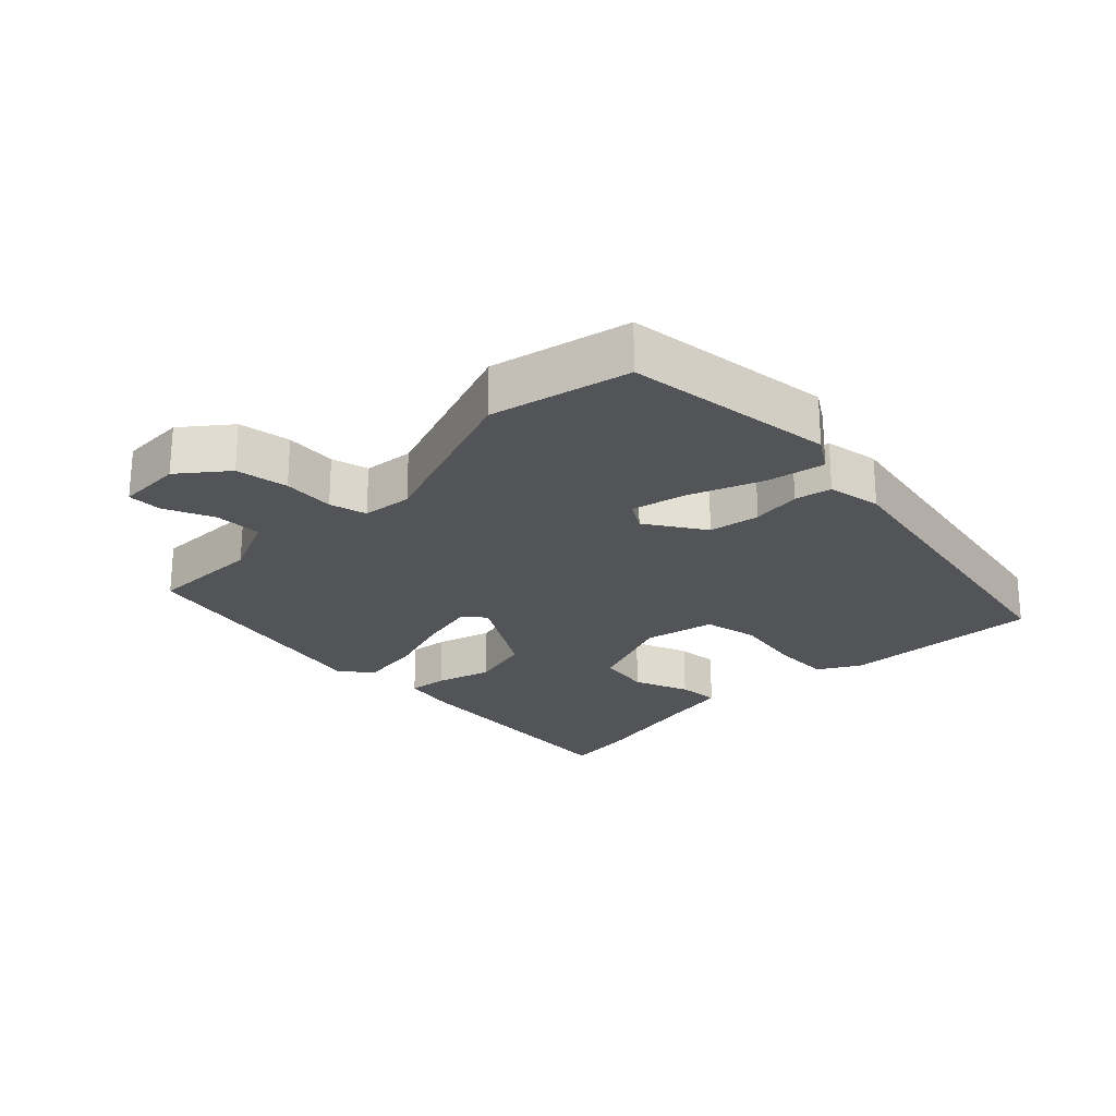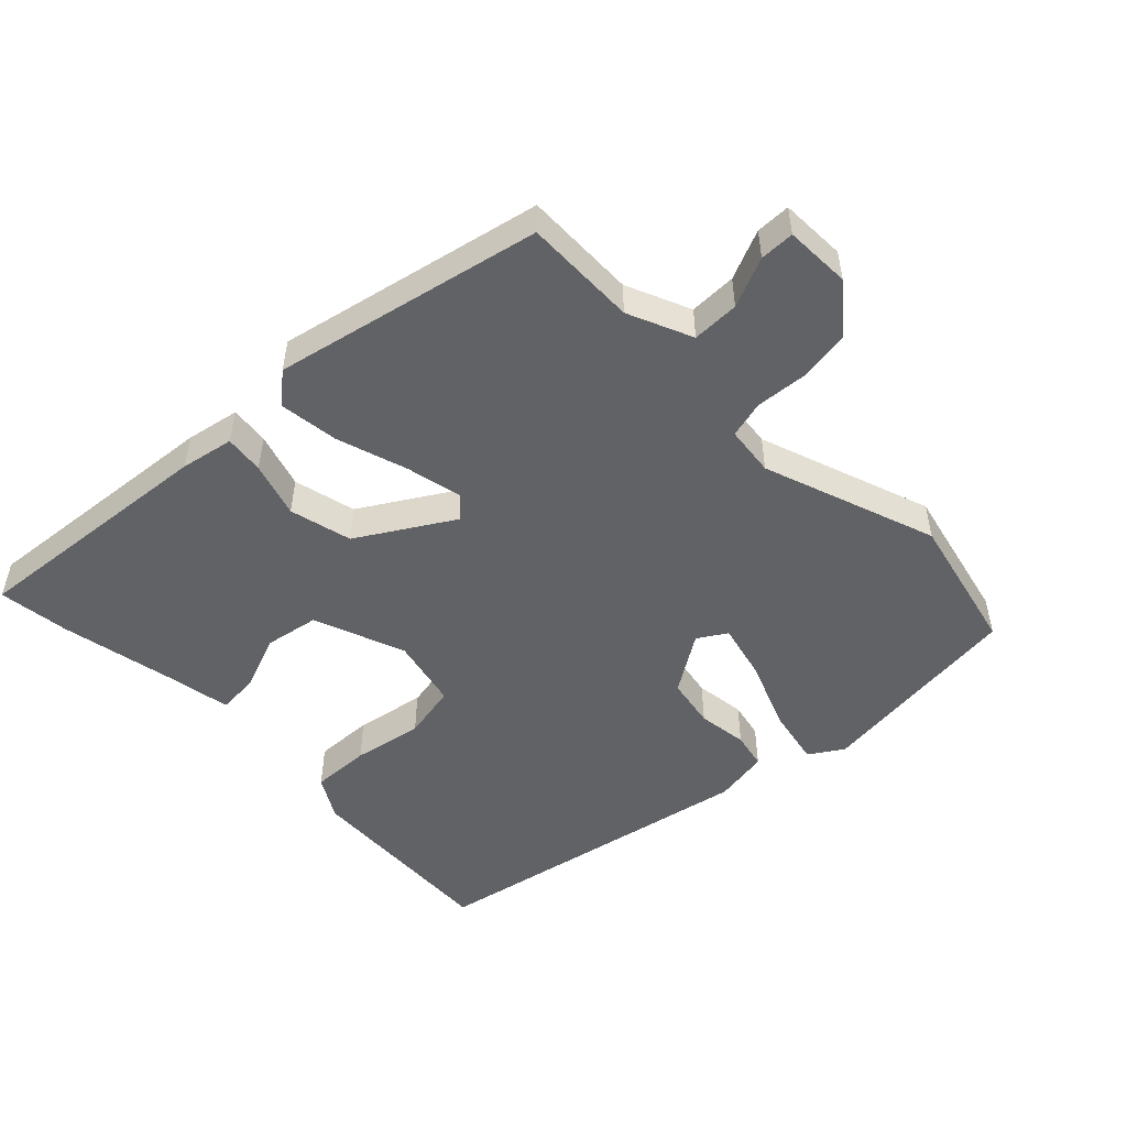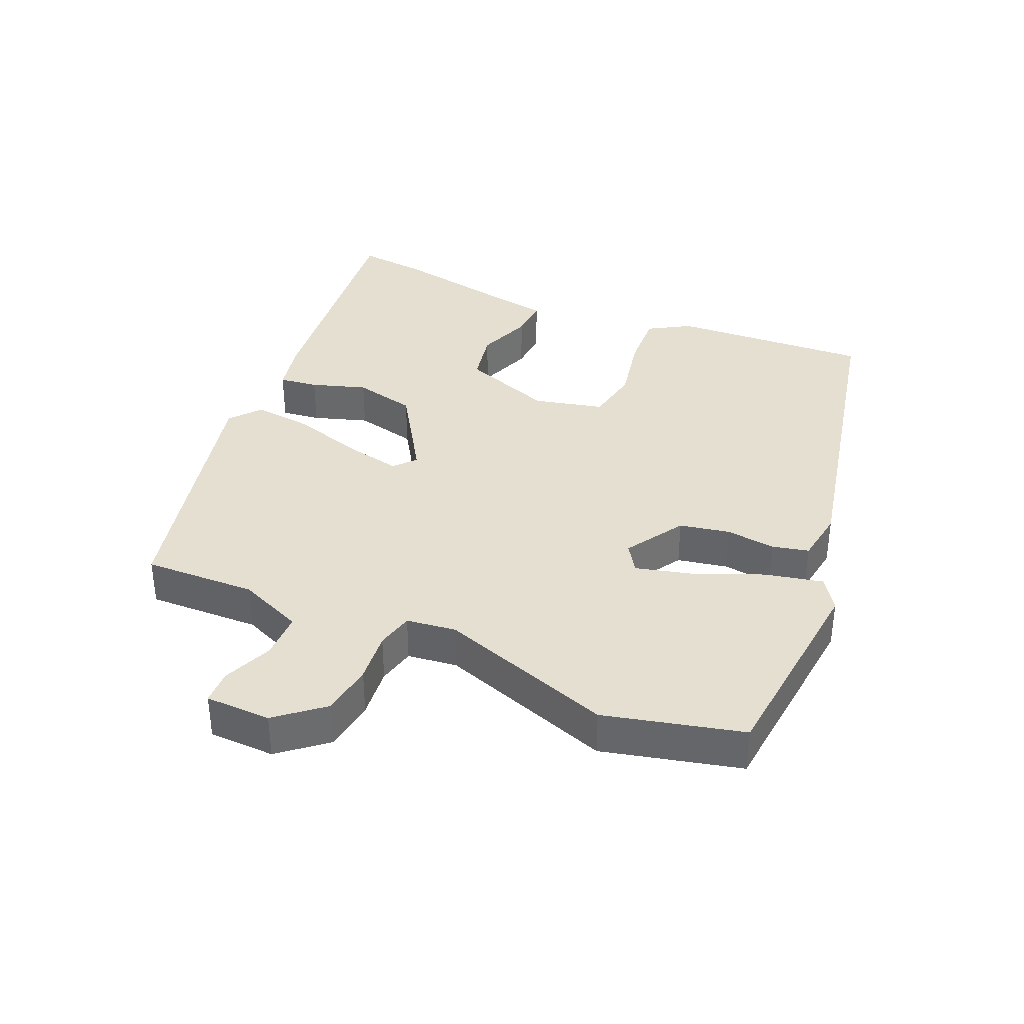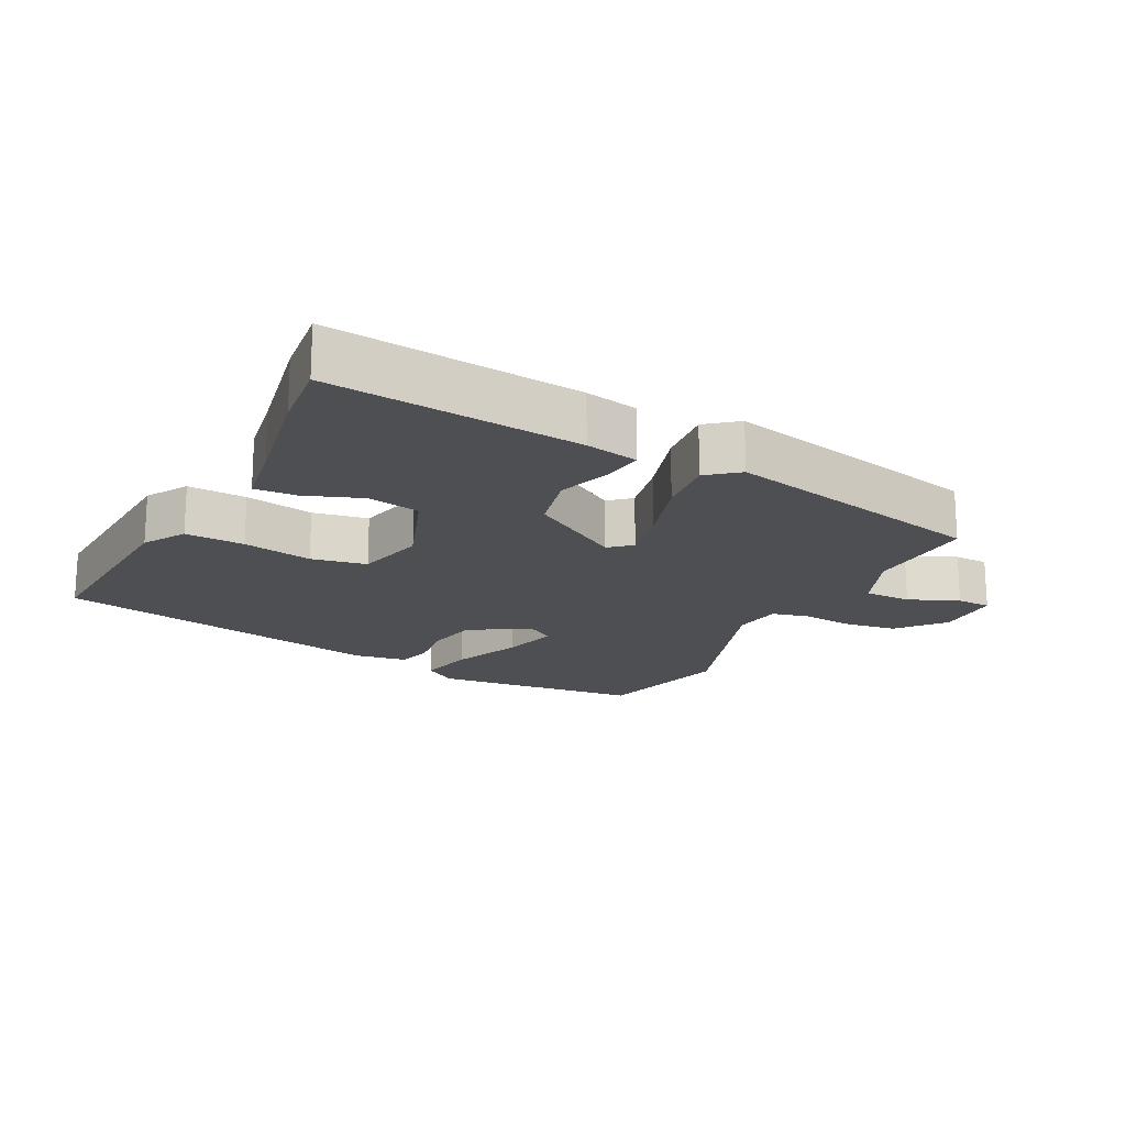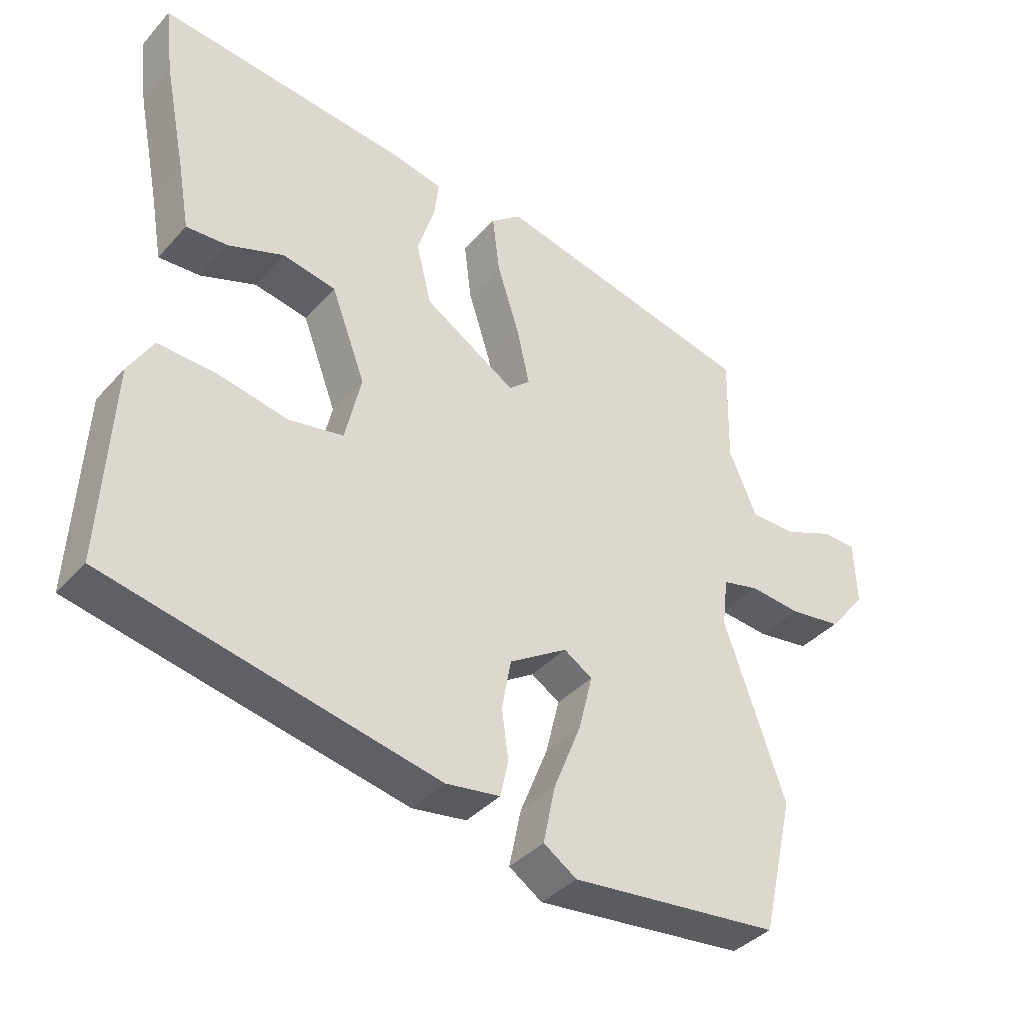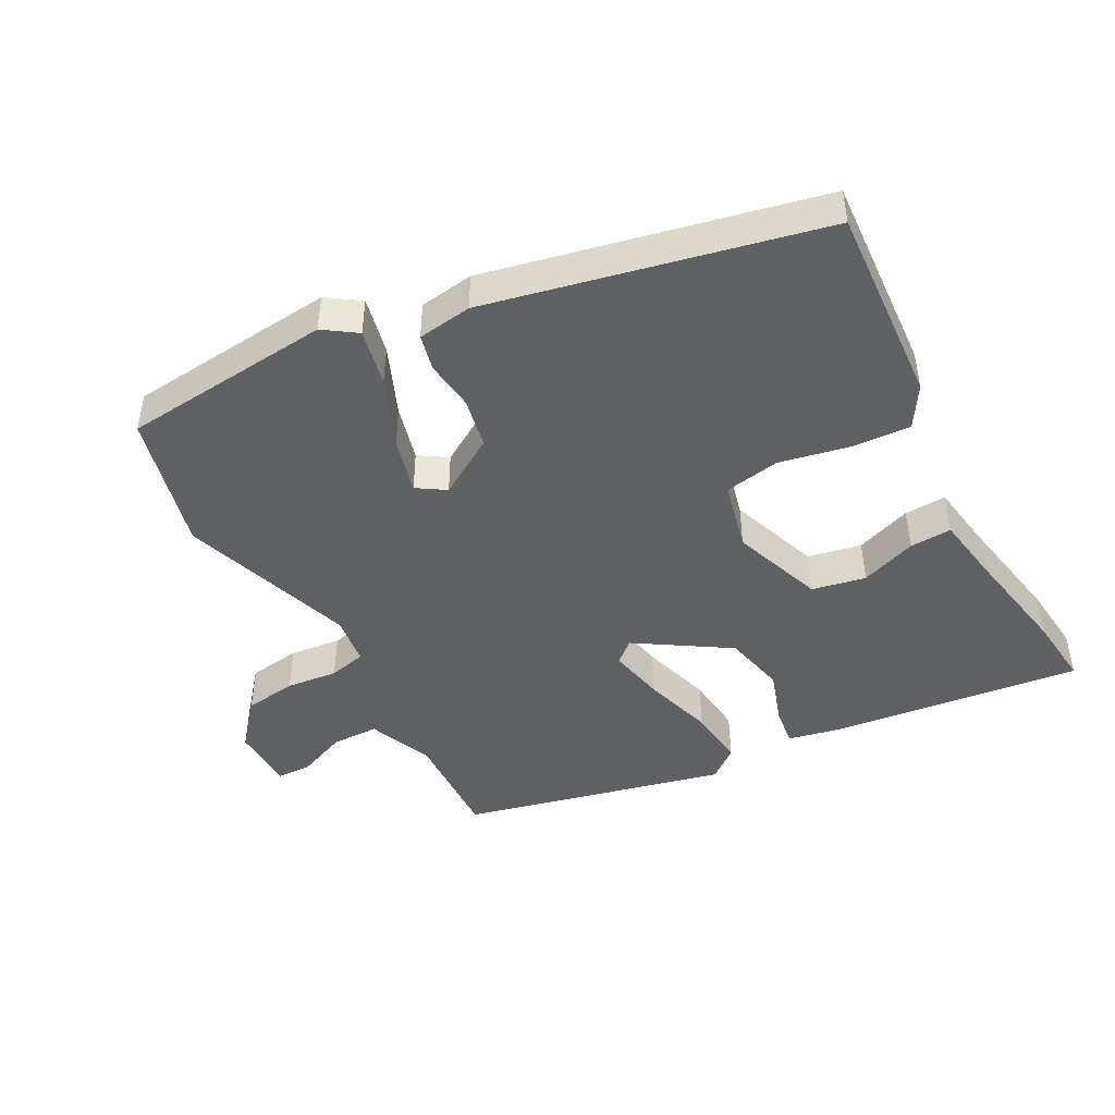
<metadata>
{"format":"obj","ext":"obj","renderer":"f3d","projection":"perspective","resolution":1024,"background":"white","views":[{"elev":-23.6,"azim":135.3,"up":"+Y"},{"elev":-50.6,"azim":44.4,"up":"+Y"},{"elev":36.7,"azim":112.9,"up":"+Y"},{"elev":-18.1,"azim":-27.5,"up":"+Y"},{"elev":-38.7,"azim":-36.9,"up":"+Z"},{"elev":-45.3,"azim":-152.6,"up":"+Y"}]}
</metadata>
<code>
v 0.546 0.07 -0.305
v 0.497 0.07 -0.514
v 0.18 0.07 -0.549
v 0.13 0.07 -0.516
v 0.148 0.07 -0.429
v 0.19 0.07 -0.324
v 0.211 0.07 -0.239
v 0.168 0.07 -0.212
v 0.08 0.07 -0.268
v 0.066 0.07 -0.344
v 0.076 0.07 -0.419
v 0.064 0.07 -0.474
v -0.018 0.07 -0.487
v -0.517 0.07 -0.385
v -0.502 0.07 -0.083
v -0.465 0.07 -0.02
v -0.376 0.07 -0.024
v -0.271 0.07 -0.044
v -0.188 0.07 -0.028
v -0.164 0.07 0.078
v -0.216 0.07 0.216
v -0.297 0.07 0.231
v -0.381 0.07 0.199
v -0.444 0.07 0.195
v -0.462 0.07 0.296
v -0.496 0.07 0.465
v -0.509 0.07 0.572
v -0.131 0.07 0.534
v -0.051 0.07 0.518
v -0.058 0.07 0.459
v -0.084 0.07 0.376
v -0.061 0.07 0.282
v 0.079 0.07 0.196
v 0.111 0.07 0.225
v 0.092 0.07 0.31
v 0.058 0.07 0.417
v 0.047 0.07 0.507
v 0.093 0.07 0.545
v 0.494 0.07 0.456
v 0.49 0.07 0.286
v 0.532 0.07 0.189
v 0.603 0.07 0.189
v 0.678 0.07 0.221
v 0.73 0.07 0.22
v 0.733 0.07 0.121
v 0.676 0.07 0.051
v 0.597 0.07 0.039
v 0.519 0.07 0.046
v 0.463 0.07 0.032
v 0.454 0.07 -0.043
v 0.546 0 -0.305
v 0.497 0 -0.514
v 0.18 0 -0.549
v 0.13 0 -0.516
v 0.148 0 -0.429
v 0.19 0 -0.324
v 0.211 0 -0.239
v 0.168 0 -0.212
v 0.08 0 -0.268
v 0.066 0 -0.344
v 0.076 0 -0.419
v 0.064 0 -0.474
v -0.018 0 -0.487
v -0.517 0 -0.385
v -0.502 0 -0.083
v -0.465 0 -0.02
v -0.376 0 -0.024
v -0.271 0 -0.044
v -0.188 0 -0.028
v -0.164 0 0.078
v -0.216 0 0.216
v -0.297 0 0.231
v -0.381 0 0.199
v -0.444 0 0.195
v -0.462 0 0.296
v -0.496 0 0.465
v -0.509 0 0.572
v -0.131 0 0.534
v -0.051 0 0.518
v -0.058 0 0.459
v -0.084 0 0.376
v -0.061 0 0.282
v 0.079 0 0.196
v 0.111 0 0.225
v 0.092 0 0.31
v 0.058 0 0.417
v 0.047 0 0.507
v 0.093 0 0.545
v 0.494 0 0.456
v 0.49 0 0.286
v 0.532 0 0.189
v 0.603 0 0.189
v 0.678 0 0.221
v 0.73 0 0.22
v 0.733 0 0.121
v 0.676 0 0.051
v 0.597 0 0.039
v 0.519 0 0.046
v 0.463 0 0.032
v 0.454 0 -0.043
f 46 47 48
f 45 46 48
f 44 45 48
f 43 44 48
f 42 43 48
f 41 42 48 49
f 40 41 49
f 40 49 50
f 39 40 50
f 38 39 50
f 37 38 50
f 36 37 50
f 35 36 50
f 29 30 31
f 28 29 31
f 27 28 31
f 26 27 31
f 25 26 31
f 24 25 31
f 23 24 31
f 22 23 31
f 21 22 31 32
f 20 21 32 33
f 16 17 18
f 15 16 18
f 14 15 18
f 13 14 18
f 12 13 18
f 11 12 18
f 10 11 18
f 9 10 18 19
f 19 20 33
f 9 19 33
f 8 9 33
f 4 5 6
f 3 4 6
f 2 3 6
f 1 2 6
f 50 1 6
f 50 6 7
f 34 35 50
f 33 34 50
f 8 33 50
f 7 8 50
f 98 97 96
f 98 96 95
f 98 95 94
f 98 94 93
f 98 93 92
f 99 98 92 91
f 99 91 90
f 100 99 90
f 100 90 89
f 100 89 88
f 100 88 87
f 100 87 86
f 100 86 85
f 81 80 79
f 81 79 78
f 81 78 77
f 81 77 76
f 81 76 75
f 81 75 74
f 81 74 73
f 81 73 72
f 82 81 72 71
f 83 82 71 70
f 68 67 66
f 68 66 65
f 68 65 64
f 68 64 63
f 68 63 62
f 68 62 61
f 68 61 60
f 69 68 60 59
f 83 70 69
f 83 69 59
f 83 59 58
f 56 55 54
f 56 54 53
f 56 53 52
f 56 52 51
f 56 51 100
f 57 56 100
f 100 85 84
f 100 84 83
f 100 83 58
f 100 58 57
f 1 51 52 2
f 2 52 53 3
f 3 53 54 4
f 4 54 55 5
f 5 55 56 6
f 6 56 57 7
f 7 57 58 8
f 8 58 59 9
f 9 59 60 10
f 10 60 61 11
f 11 61 62 12
f 12 62 63 13
f 13 63 64 14
f 14 64 65 15
f 15 65 66 16
f 16 66 67 17
f 17 67 68 18
f 18 68 69 19
f 19 69 70 20
f 20 70 71 21
f 21 71 72 22
f 22 72 73 23
f 23 73 74 24
f 24 74 75 25
f 25 75 76 26
f 26 76 77 27
f 27 77 78 28
f 28 78 79 29
f 29 79 80 30
f 30 80 81 31
f 31 81 82 32
f 32 82 83 33
f 33 83 84 34
f 34 84 85 35
f 35 85 86 36
f 36 86 87 37
f 37 87 88 38
f 38 88 89 39
f 39 89 90 40
f 40 90 91 41
f 41 91 92 42
f 42 92 93 43
f 43 93 94 44
f 44 94 95 45
f 45 95 96 46
f 46 96 97 47
f 47 97 98 48
f 48 98 99 49
f 49 99 100 50
f 50 100 51 1

</code>
